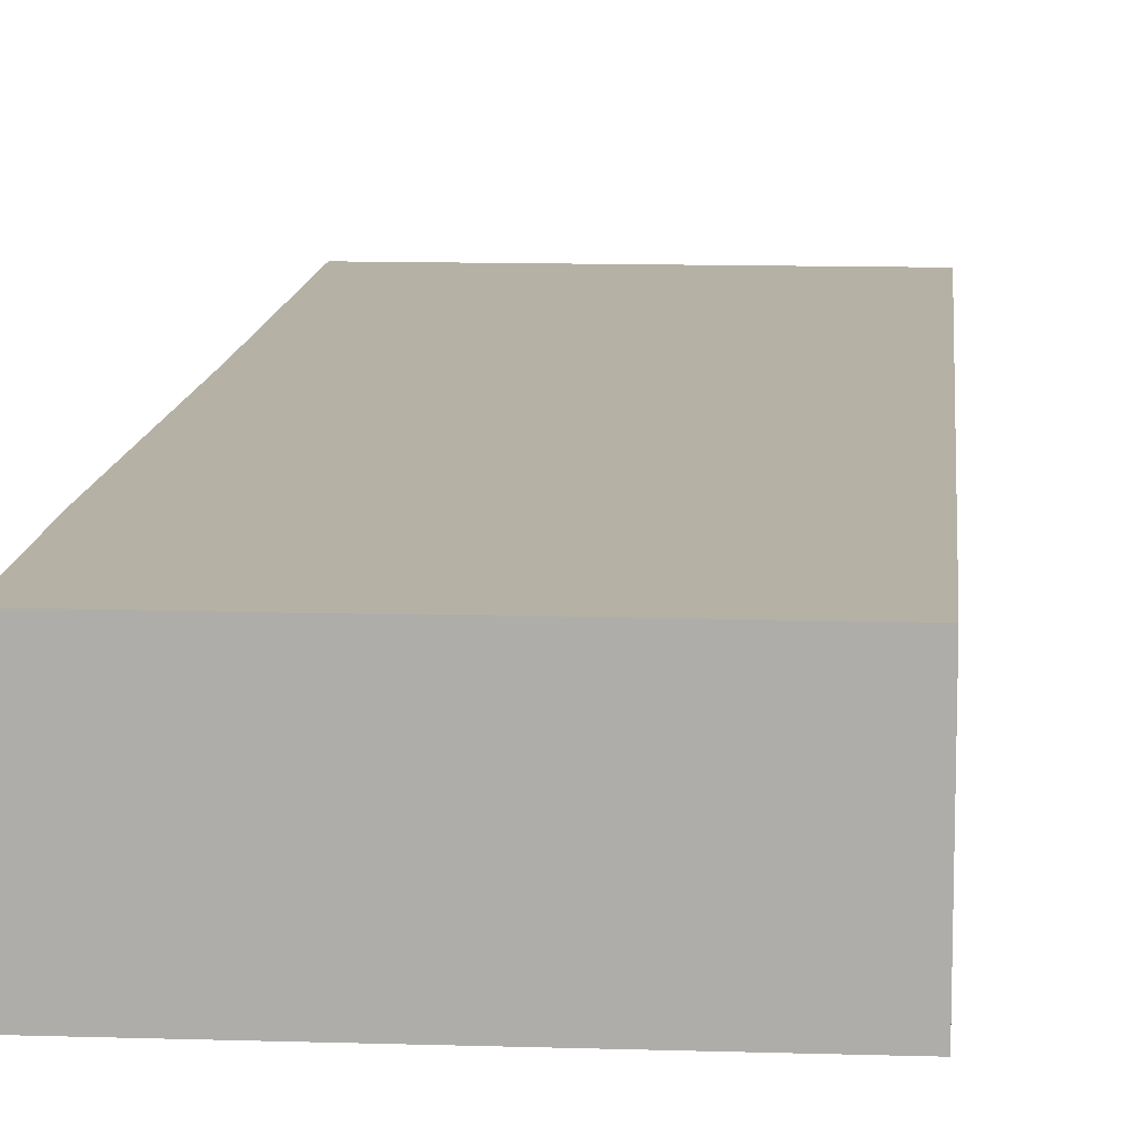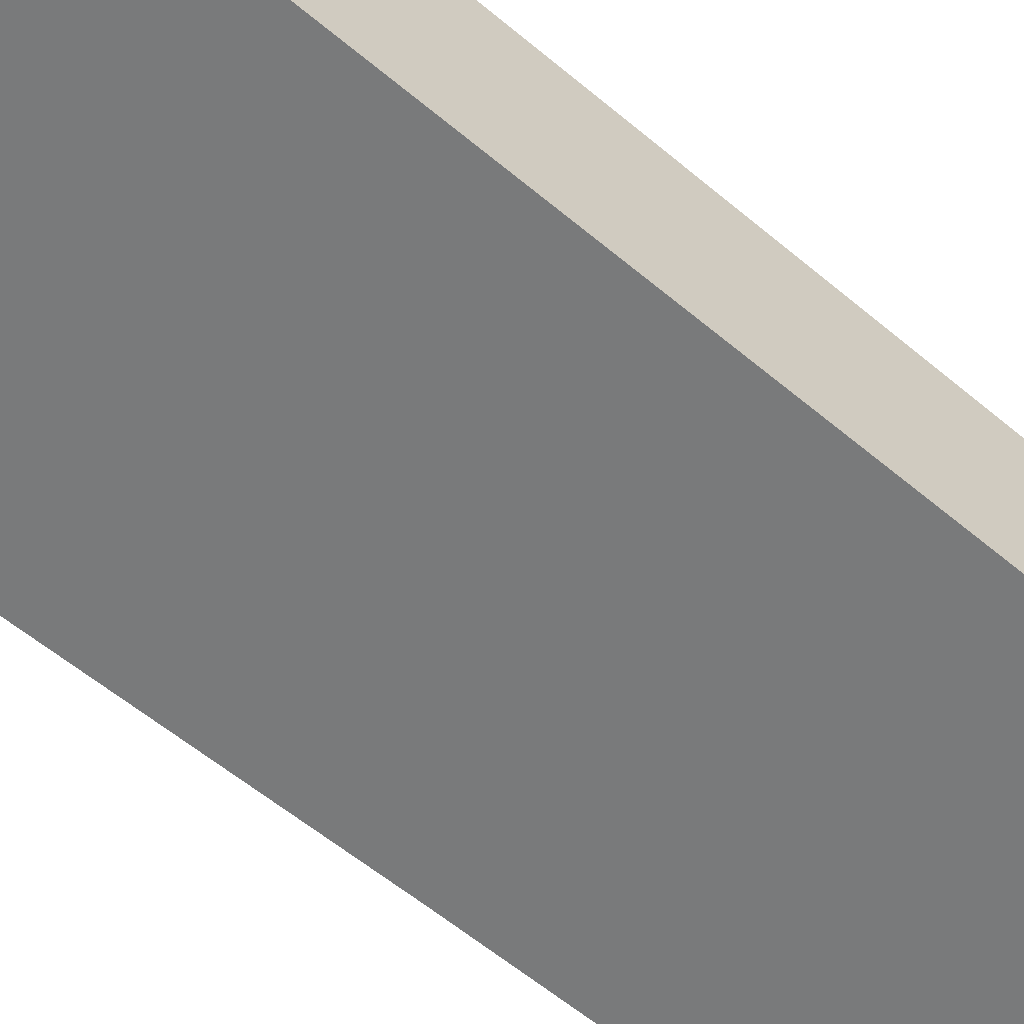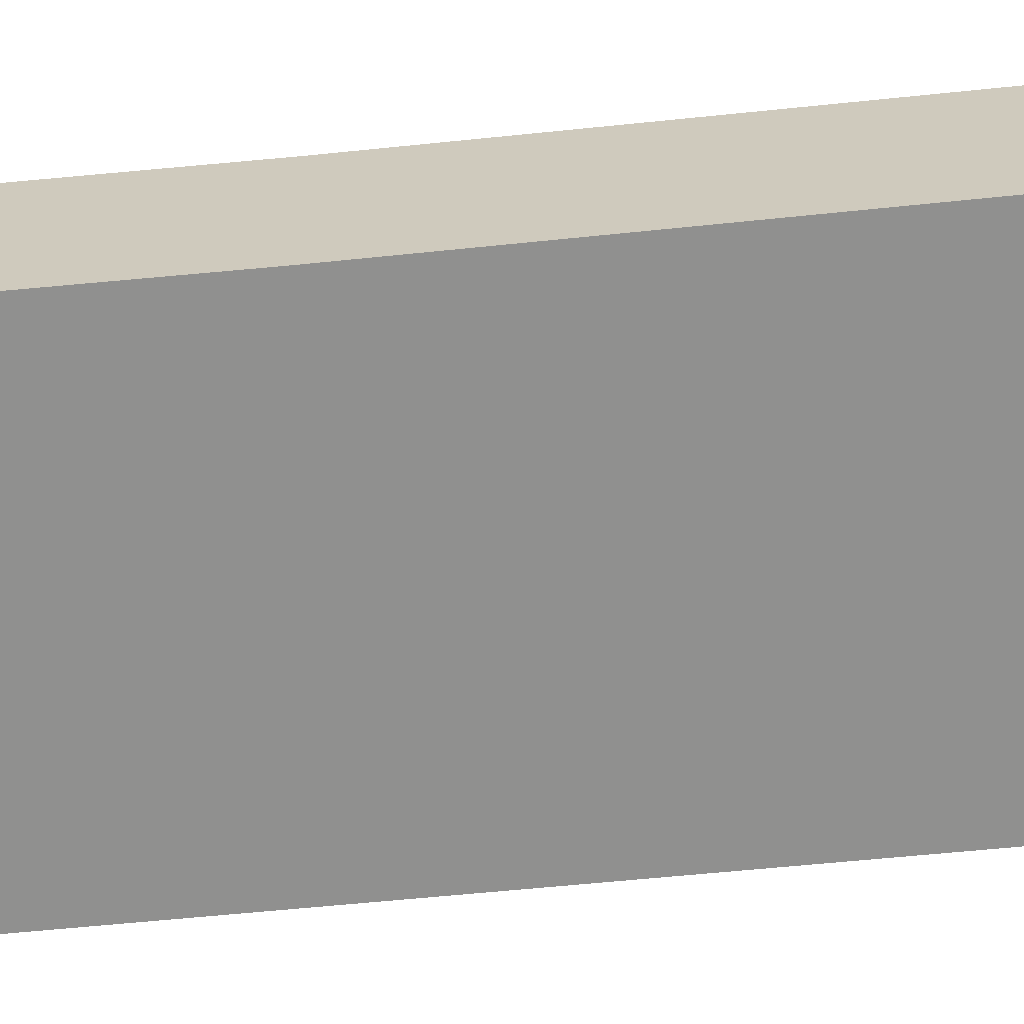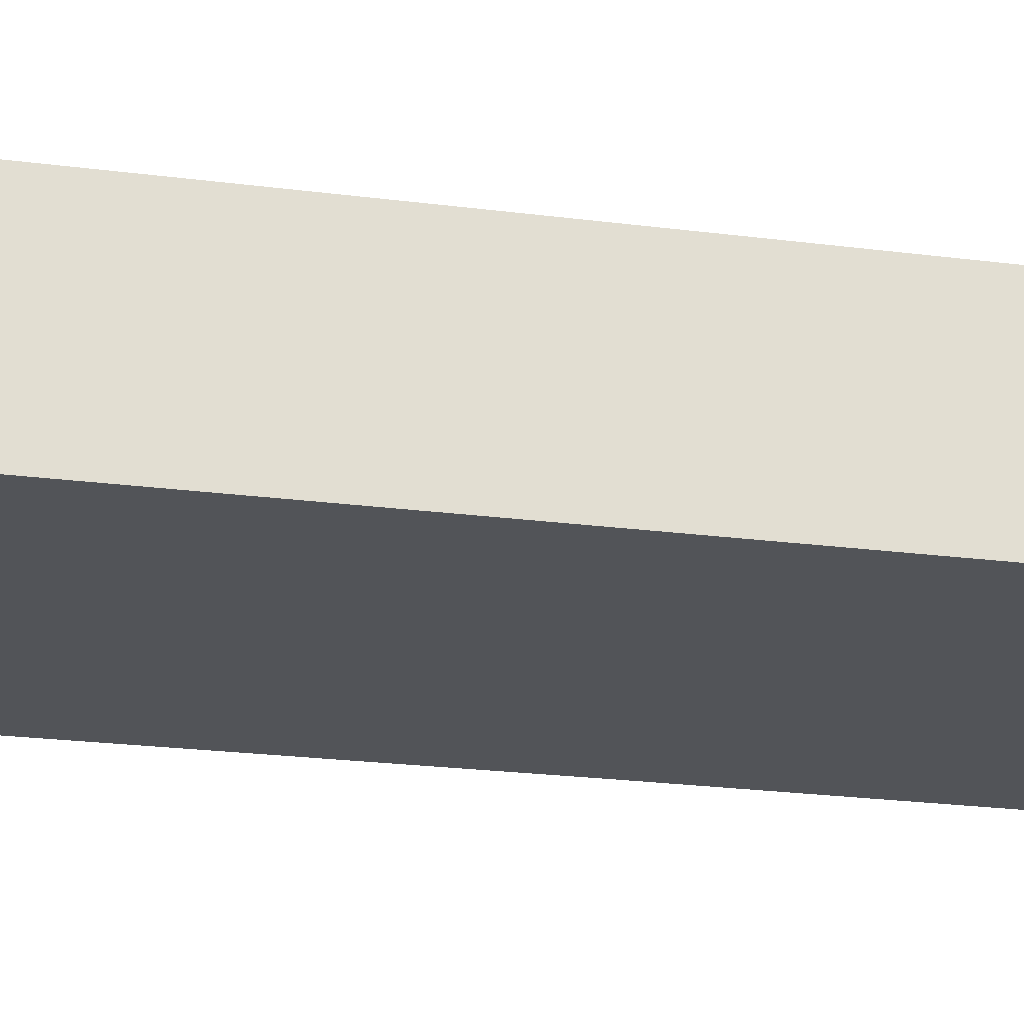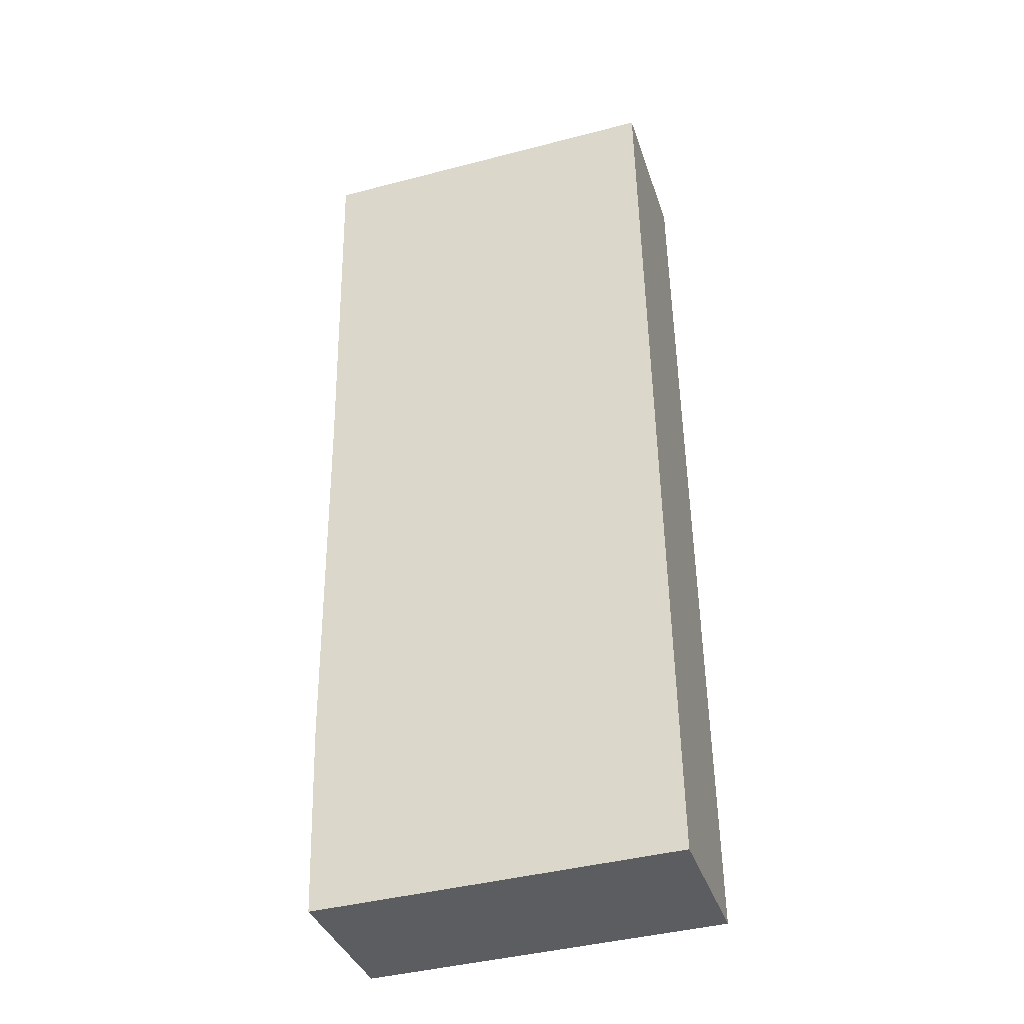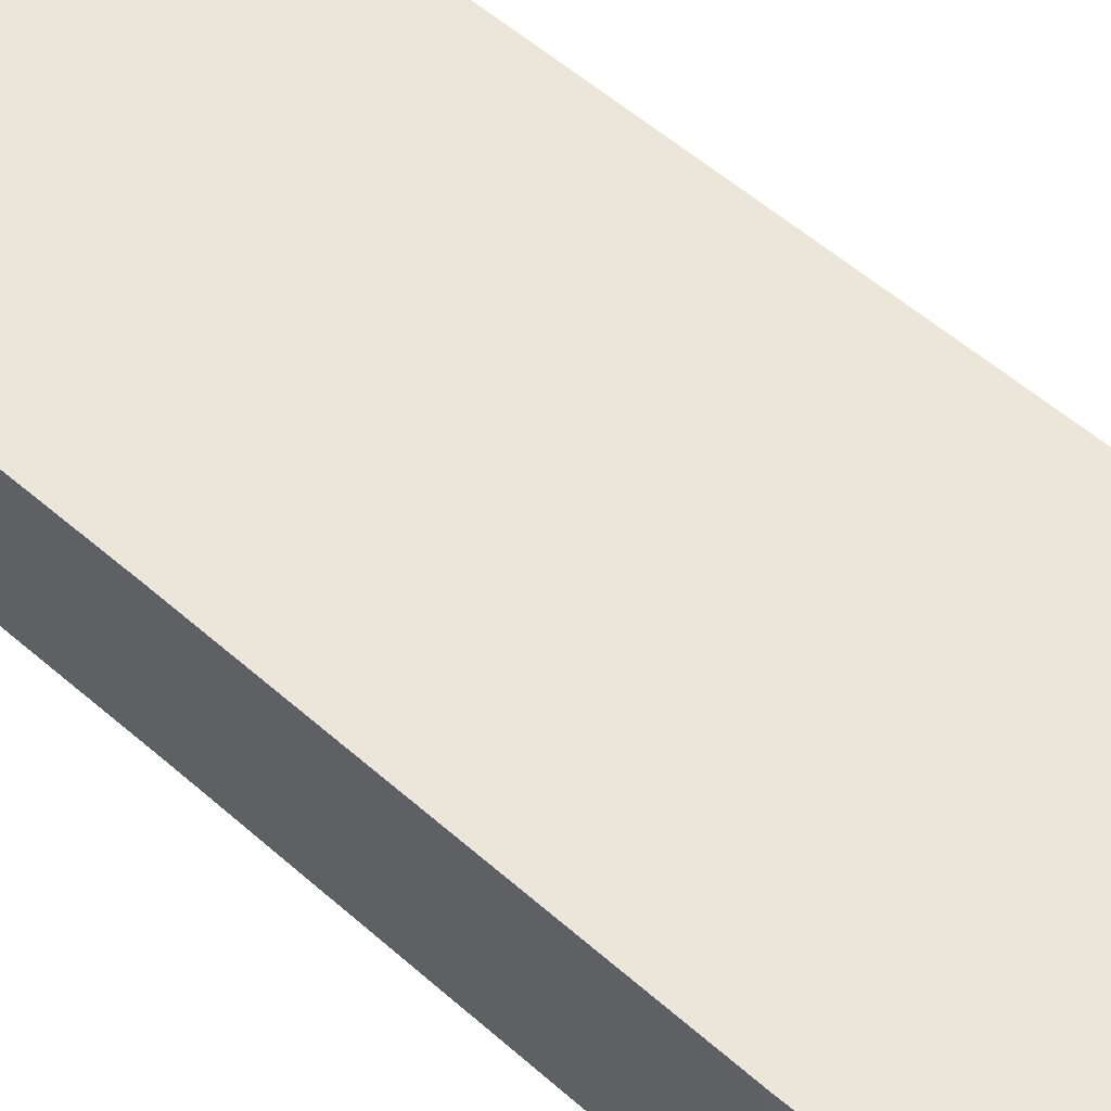
<metadata>
{"format":"obj","ext":"obj","renderer":"f3d","projection":"perspective","resolution":1024,"background":"white","views":[{"elev":11.8,"azim":-174.2,"up":"+Y"},{"elev":-58.0,"azim":-130.3,"up":"+Y"},{"elev":-65.5,"azim":96.5,"up":"+Y"},{"elev":-22.8,"azim":-101.8,"up":"+Y"},{"elev":-36.7,"azim":-162.7,"up":"+Z"},{"elev":56.2,"azim":133.3,"up":"+Y"}]}
</metadata>
<code>
v  6.015 2.612 15.04
v  0.206 2.612 13.67
v  0.228 2.612 15.2
v  0 2.612 1.599e-16
v  6.04 2.612 15.04
v  5.953 2.612 10.59
v  5.921 2.612 8.981
v  5.855 2.612 2.832
v  5.791 2.612 0.797
v  5.761 2.612 -0.164
v  5.761 1.004e-17 -0.164
v  5.791 -4.88e-17 0.797
v  5.855 -1.734e-16 2.832
v  6.04 -9.209e-16 15.04
v  5.953 -6.484e-16 10.59
v  5.921 -5.499e-16 8.981
v  0 0 0
v  0.206 -8.372e-16 13.67
v  0.228 -9.307e-16 15.2
v  6.015 -9.209e-16 15.04
g defaultobject
f 1 2 3
f 2 1 4
f 4 1 5
f 4 5 6
f 4 6 7
f 4 7 8
f 4 8 9
f 4 9 10
f 9 11 10
f 11 9 8
f 11 8 12
f 12 8 13
f 14 6 5
f 6 14 15
f 6 15 7
f 7 15 16
f 7 16 8
f 8 16 13
f 11 4 10
f 4 11 17
f 17 2 4
f 2 17 18
f 2 18 3
f 3 18 19
f 19 1 3
f 1 19 20
f 1 20 5
f 5 20 14
f 18 20 19
f 20 18 17
f 20 17 14
f 14 17 15
f 15 17 16
f 16 17 13
f 13 17 12
f 12 17 11

</code>
